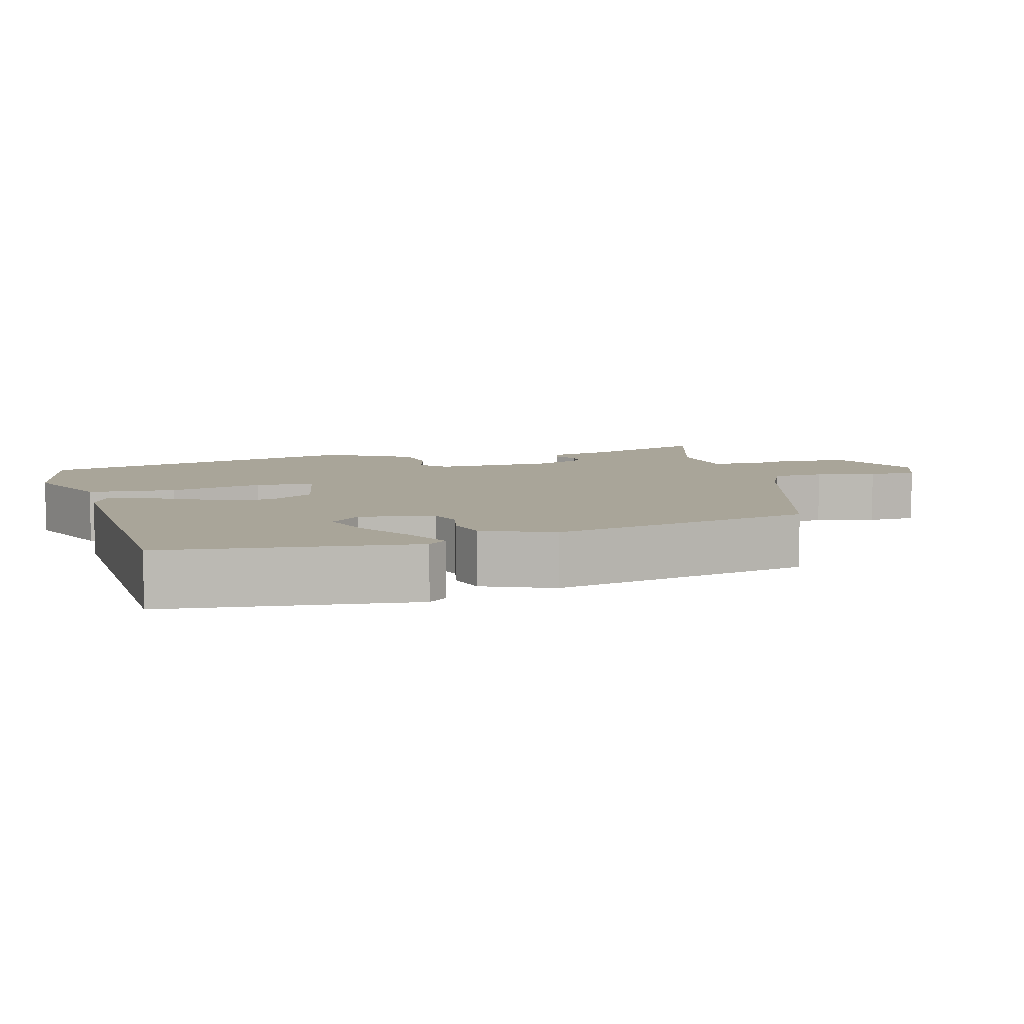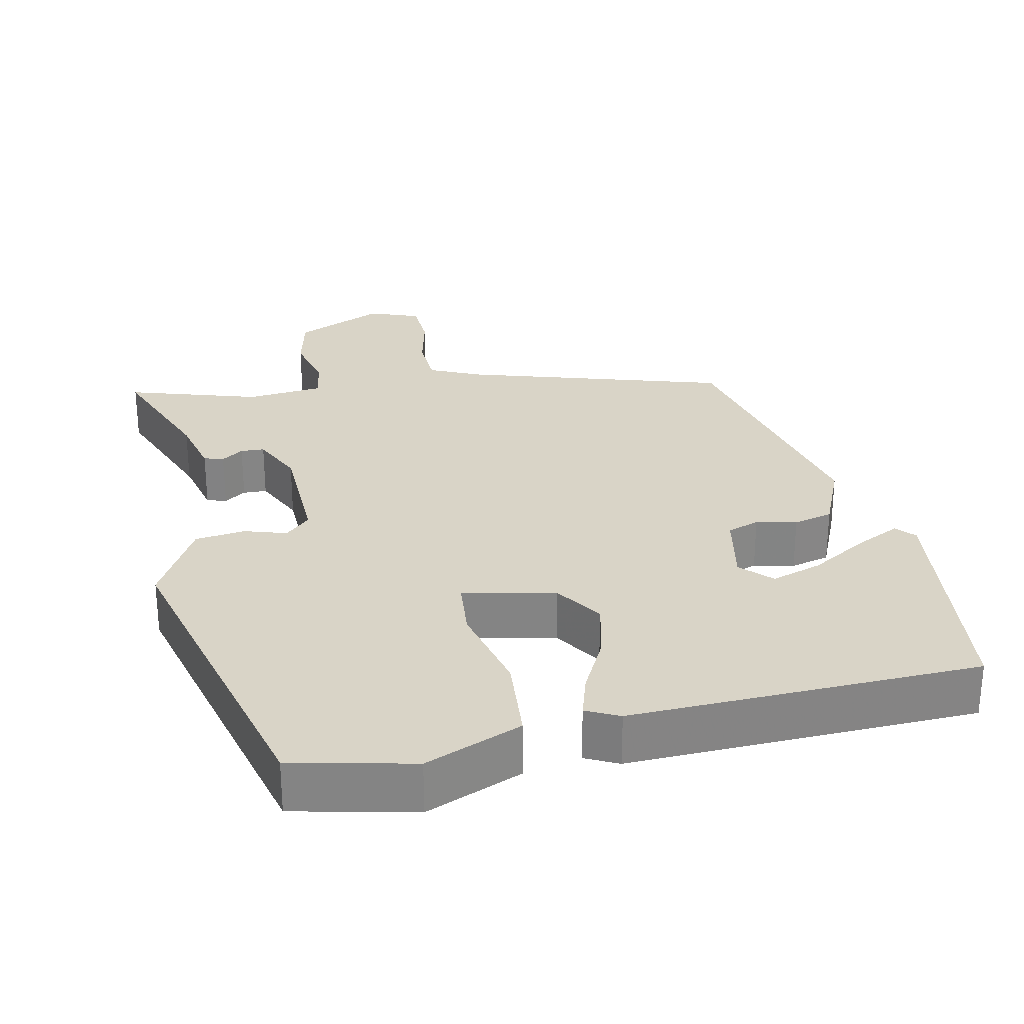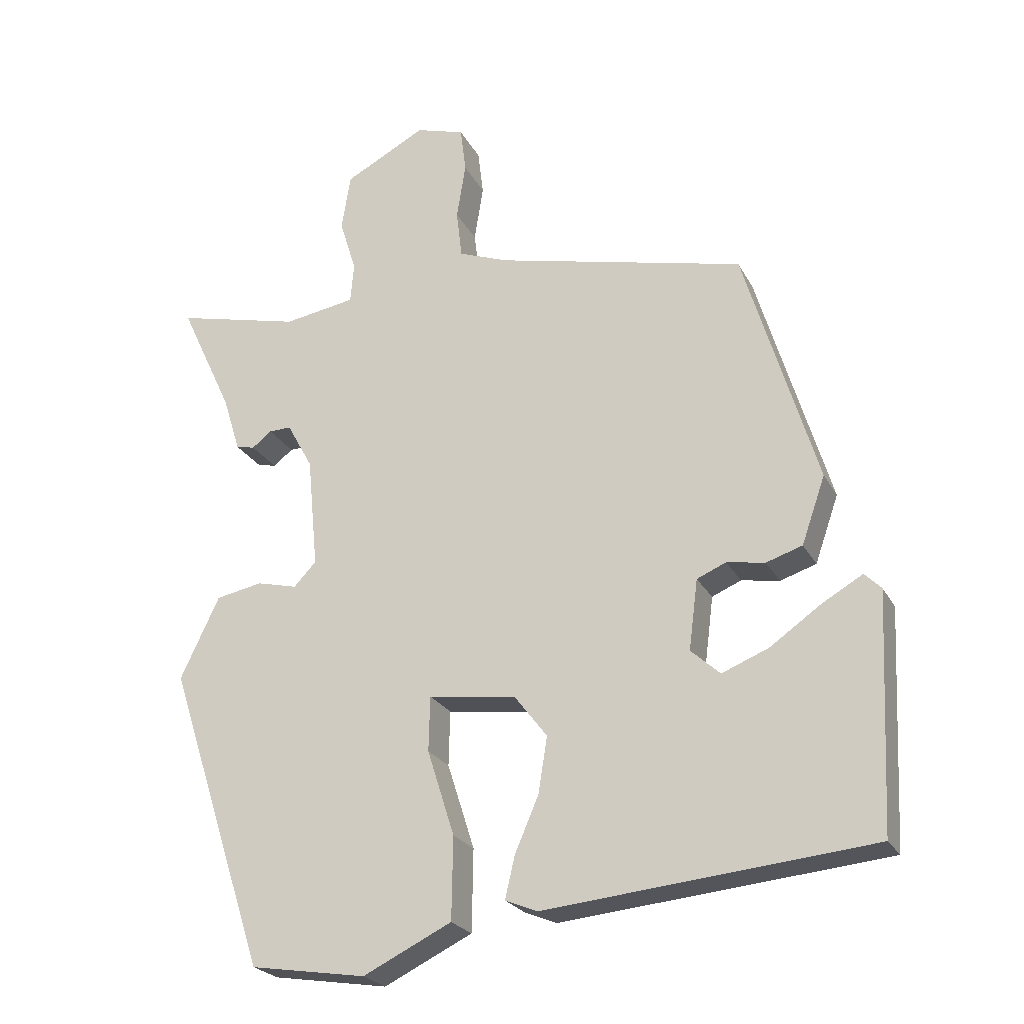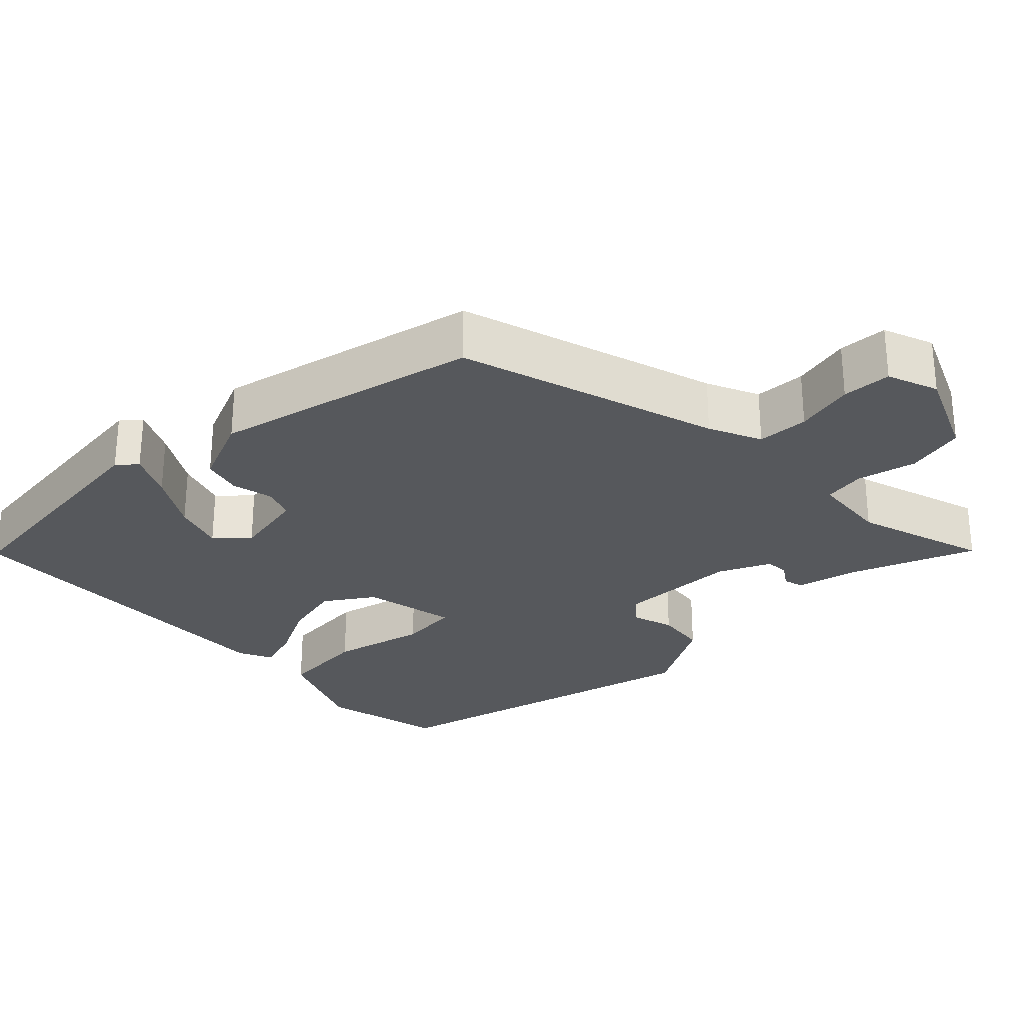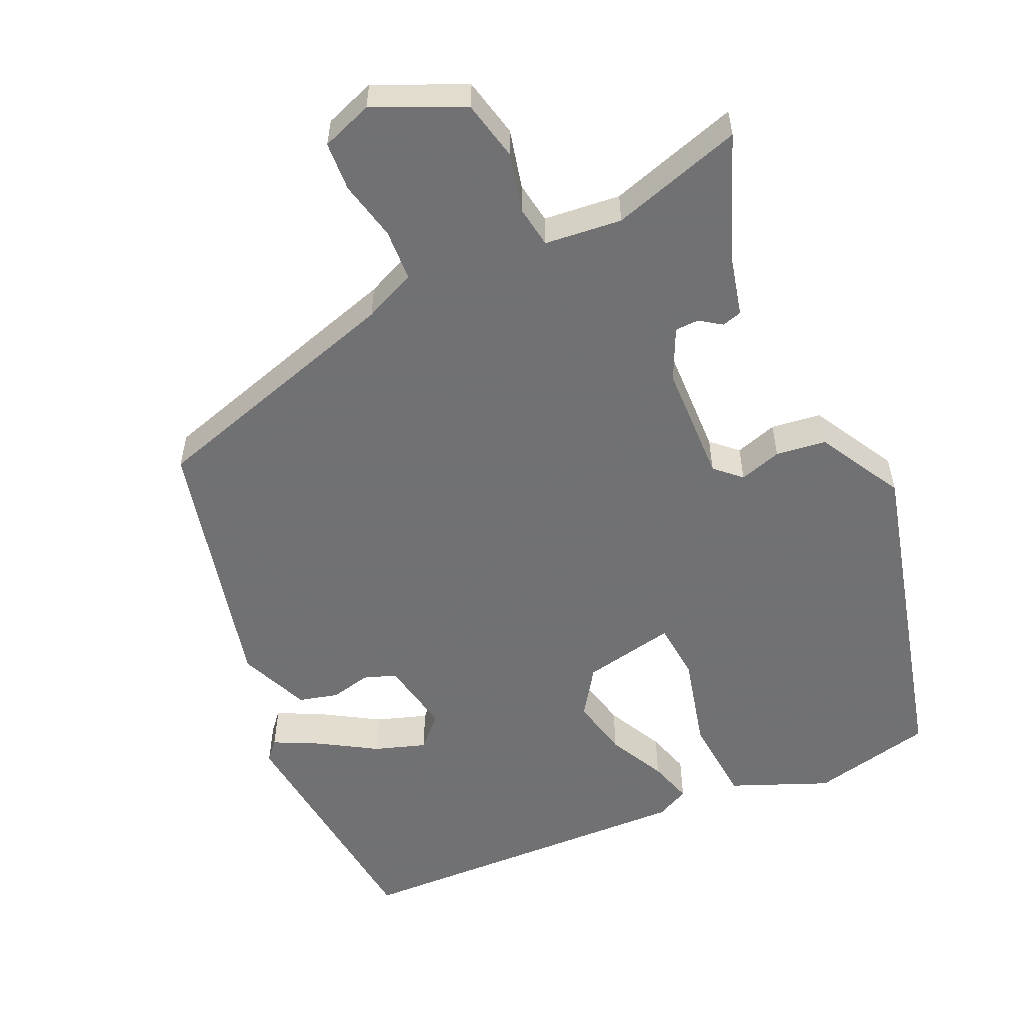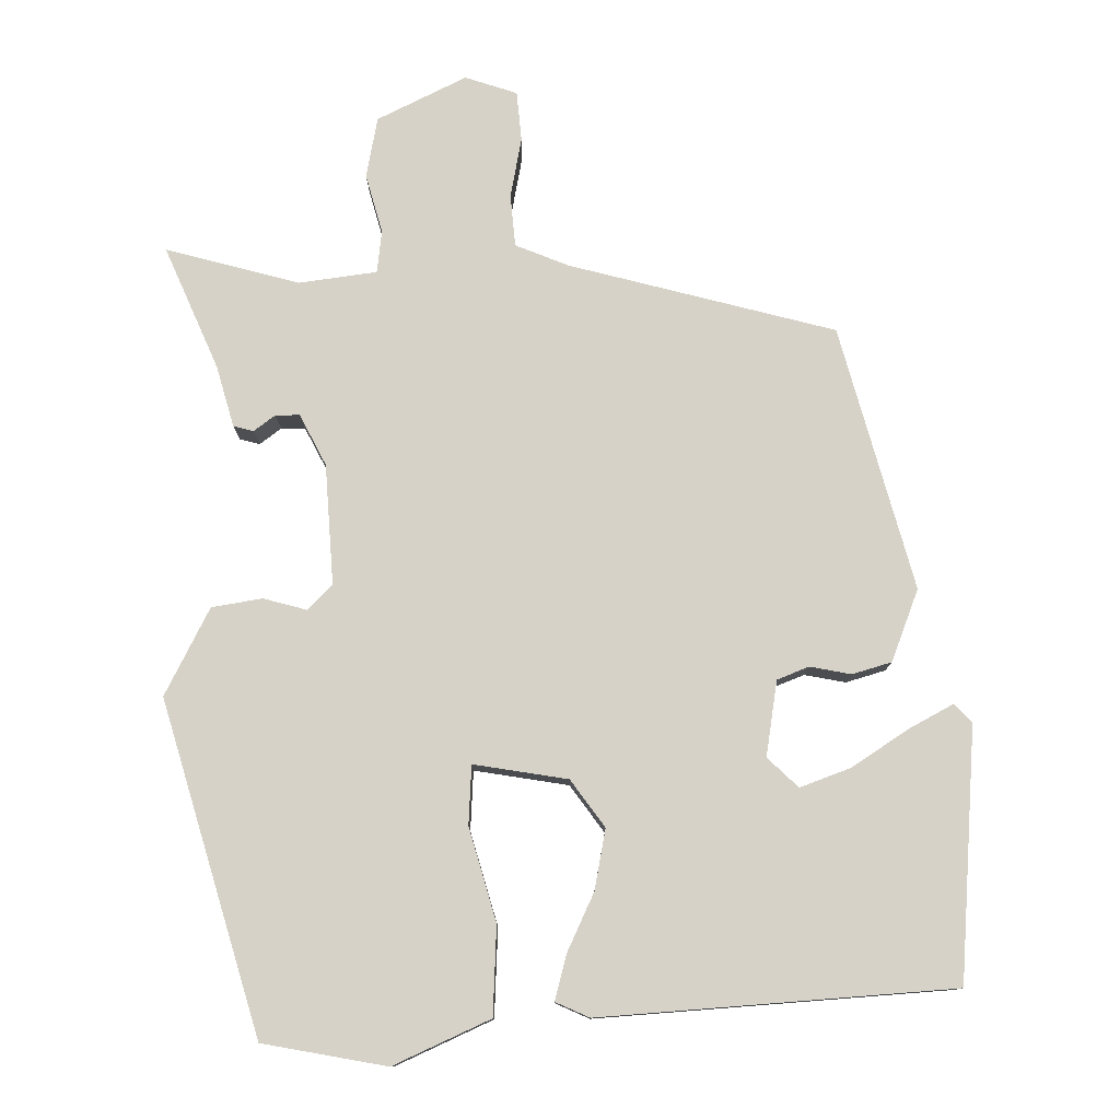
<metadata>
{"format":"obj","ext":"obj","renderer":"f3d","projection":"perspective","resolution":1024,"background":"white","views":[{"elev":7.4,"azim":-101.6,"up":"+Y"},{"elev":28.6,"azim":171.8,"up":"+Y"},{"elev":-23.7,"azim":-158.1,"up":"+Z"},{"elev":-28.3,"azim":-41.8,"up":"+Y"},{"elev":-55.3,"azim":28.0,"up":"+Y"},{"elev":78.5,"azim":-178.9,"up":"+Y"}]}
</metadata>
<code>
v -0.353 0.07 0.448
v 0.004 0.07 0.531
v 0.076 0.07 0.558
v 0.084 0.07 0.627
v 0.071 0.07 0.708
v 0.079 0.07 0.774
v 0.149 0.07 0.795
v 0.266 0.07 0.733
v 0.279 0.07 0.652
v 0.255 0.07 0.574
v 0.26 0.07 0.517
v 0.363 0.07 0.5
v 0.543 0.07 0.543
v 0.467 0.07 0.381
v 0.442 0.07 0.301
v 0.415 0.07 0.295
v 0.387 0.07 0.317
v 0.355 0.07 0.318
v 0.318 0.07 0.251
v 0.303 0.07 0.091
v 0.335 0.07 0.057
v 0.393 0.07 0.071
v 0.46 0.07 0.058
v 0.516 0.07 -0.06
v 0.374 0.07 -0.496
v 0.208 0.07 -0.522
v 0.081 0.07 -0.46
v 0.079 0.07 -0.342
v 0.118 0.07 -0.219
v 0.116 0.07 -0.14
v -0.01 0.07 -0.157
v -0.057 0.07 -0.218
v -0.044 0.07 -0.299
v -0.01 0.07 -0.378
v 0.004 0.07 -0.438
v -0.042 0.07 -0.457
v -0.511 0.07 -0.411
v -0.527 0.07 -0.074
v -0.503 0.07 -0.05
v -0.444 0.07 -0.084
v -0.371 0.07 -0.135
v -0.304 0.07 -0.162
v -0.262 0.07 -0.124
v -0.275 0.07 -0.023
v -0.317 0.07 -0.005
v -0.372 0.07 -0.014
v -0.424 0.07 0.003
v -0.458 0.07 0.1
v -0.353 0 0.448
v 0.004 0 0.531
v 0.076 0 0.558
v 0.084 0 0.627
v 0.071 0 0.708
v 0.079 0 0.774
v 0.149 0 0.795
v 0.266 0 0.733
v 0.279 0 0.652
v 0.255 0 0.574
v 0.26 0 0.517
v 0.363 0 0.5
v 0.543 0 0.543
v 0.467 0 0.381
v 0.442 0 0.301
v 0.415 0 0.295
v 0.387 0 0.317
v 0.355 0 0.318
v 0.318 0 0.251
v 0.303 0 0.091
v 0.335 0 0.057
v 0.393 0 0.071
v 0.46 0 0.058
v 0.516 0 -0.06
v 0.374 0 -0.496
v 0.208 0 -0.522
v 0.081 0 -0.46
v 0.079 0 -0.342
v 0.118 0 -0.219
v 0.116 0 -0.14
v -0.01 0 -0.157
v -0.057 0 -0.218
v -0.044 0 -0.299
v -0.01 0 -0.378
v 0.004 0 -0.438
v -0.042 0 -0.457
v -0.511 0 -0.411
v -0.527 0 -0.074
v -0.503 0 -0.05
v -0.444 0 -0.084
v -0.371 0 -0.135
v -0.304 0 -0.162
v -0.262 0 -0.124
v -0.275 0 -0.023
v -0.317 0 -0.005
v -0.372 0 -0.014
v -0.424 0 0.003
v -0.458 0 0.1
f 45 46 47 48
f 44 45 48 1
f 38 39 40 41
f 38 41 42
f 37 38 42
f 36 37 42 43
f 33 34 35 36
f 32 33 36 43
f 26 27 28 29
f 26 29 30
f 25 26 30
f 24 25 30
f 21 22 23 24
f 21 24 30 31
f 14 15 16 17
f 12 13 14 17
f 11 12 17 18
f 7 8 9 10
f 7 10 11
f 4 5 6 7
f 3 4 7 11
f 2 3 11 18
f 44 1 2 18
f 31 32 43 44
f 20 21 31 44
f 19 20 44
f 18 19 44
f 96 95 94 93
f 49 96 93 92
f 89 88 87 86
f 90 89 86
f 90 86 85
f 91 90 85 84
f 84 83 82 81
f 91 84 81 80
f 77 76 75 74
f 78 77 74
f 78 74 73
f 78 73 72
f 72 71 70 69
f 79 78 72 69
f 65 64 63 62
f 65 62 61 60
f 66 65 60 59
f 58 57 56 55
f 59 58 55
f 55 54 53 52
f 59 55 52 51
f 66 59 51 50
f 66 50 49 92
f 92 91 80 79
f 92 79 69 68
f 92 68 67
f 92 67 66
f 1 49 50 2
f 2 50 51 3
f 3 51 52 4
f 4 52 53 5
f 5 53 54 6
f 6 54 55 7
f 7 55 56 8
f 8 56 57 9
f 9 57 58 10
f 10 58 59 11
f 11 59 60 12
f 12 60 61 13
f 13 61 62 14
f 14 62 63 15
f 15 63 64 16
f 16 64 65 17
f 17 65 66 18
f 18 66 67 19
f 19 67 68 20
f 20 68 69 21
f 21 69 70 22
f 22 70 71 23
f 23 71 72 24
f 24 72 73 25
f 25 73 74 26
f 26 74 75 27
f 27 75 76 28
f 28 76 77 29
f 29 77 78 30
f 30 78 79 31
f 31 79 80 32
f 32 80 81 33
f 33 81 82 34
f 34 82 83 35
f 35 83 84 36
f 36 84 85 37
f 37 85 86 38
f 38 86 87 39
f 39 87 88 40
f 40 88 89 41
f 41 89 90 42
f 42 90 91 43
f 43 91 92 44
f 44 92 93 45
f 45 93 94 46
f 46 94 95 47
f 47 95 96 48
f 48 96 49 1

</code>
